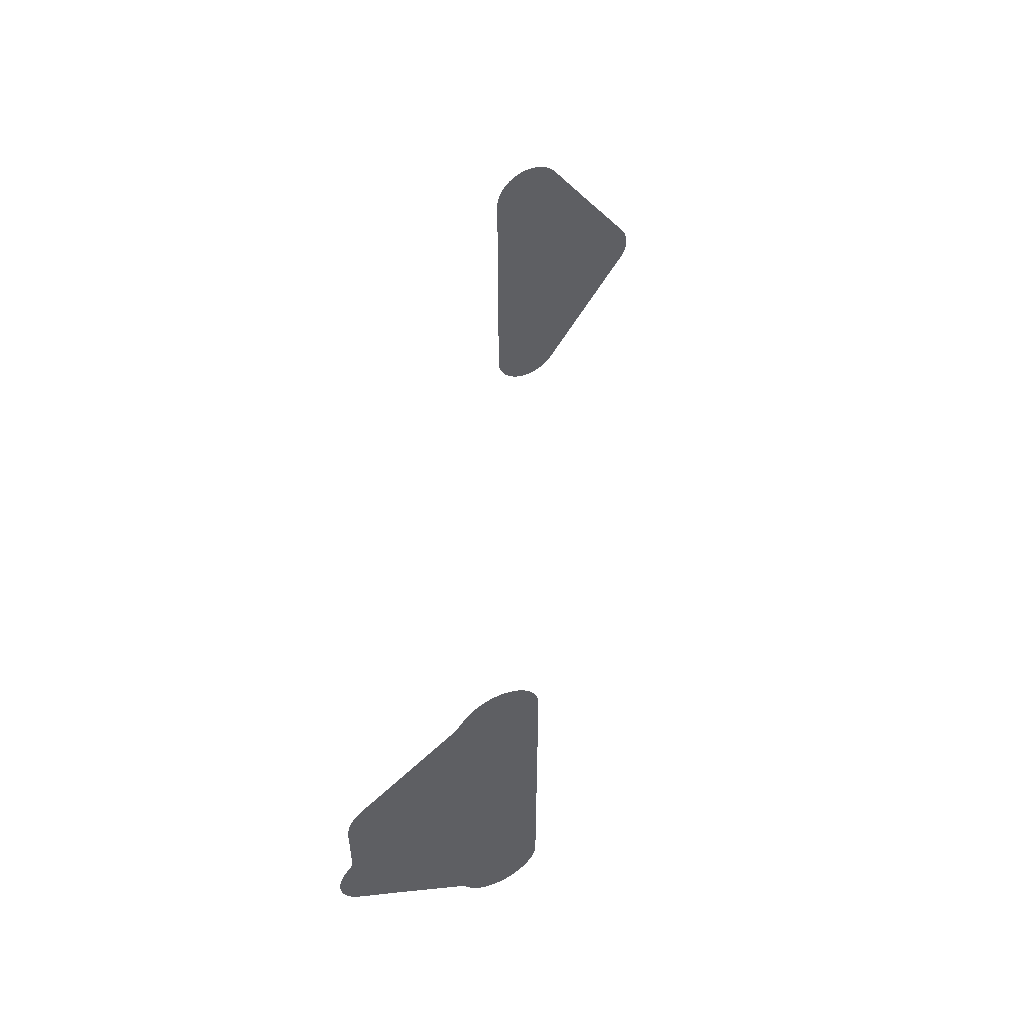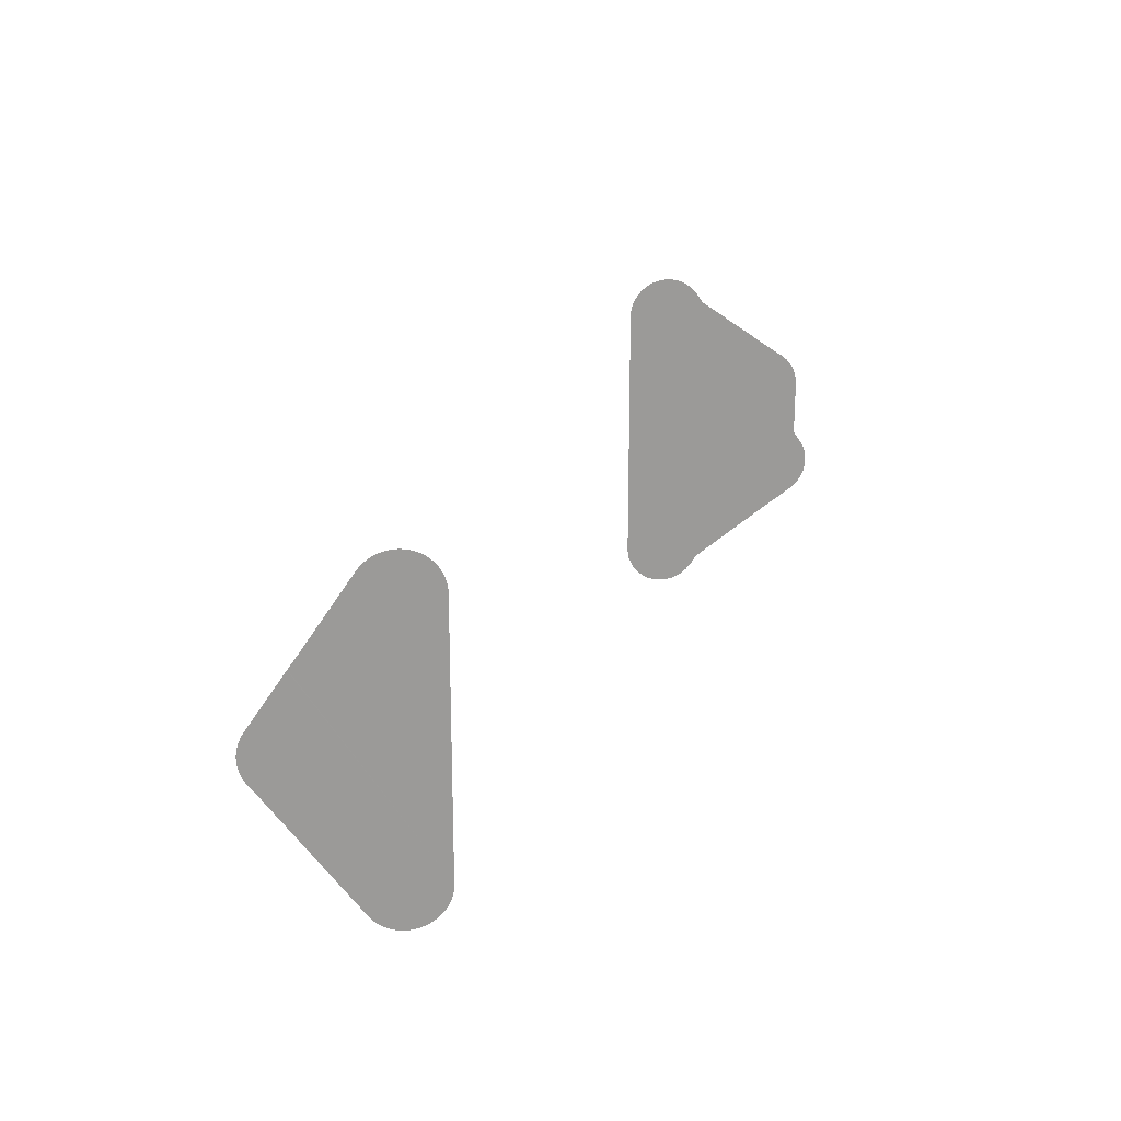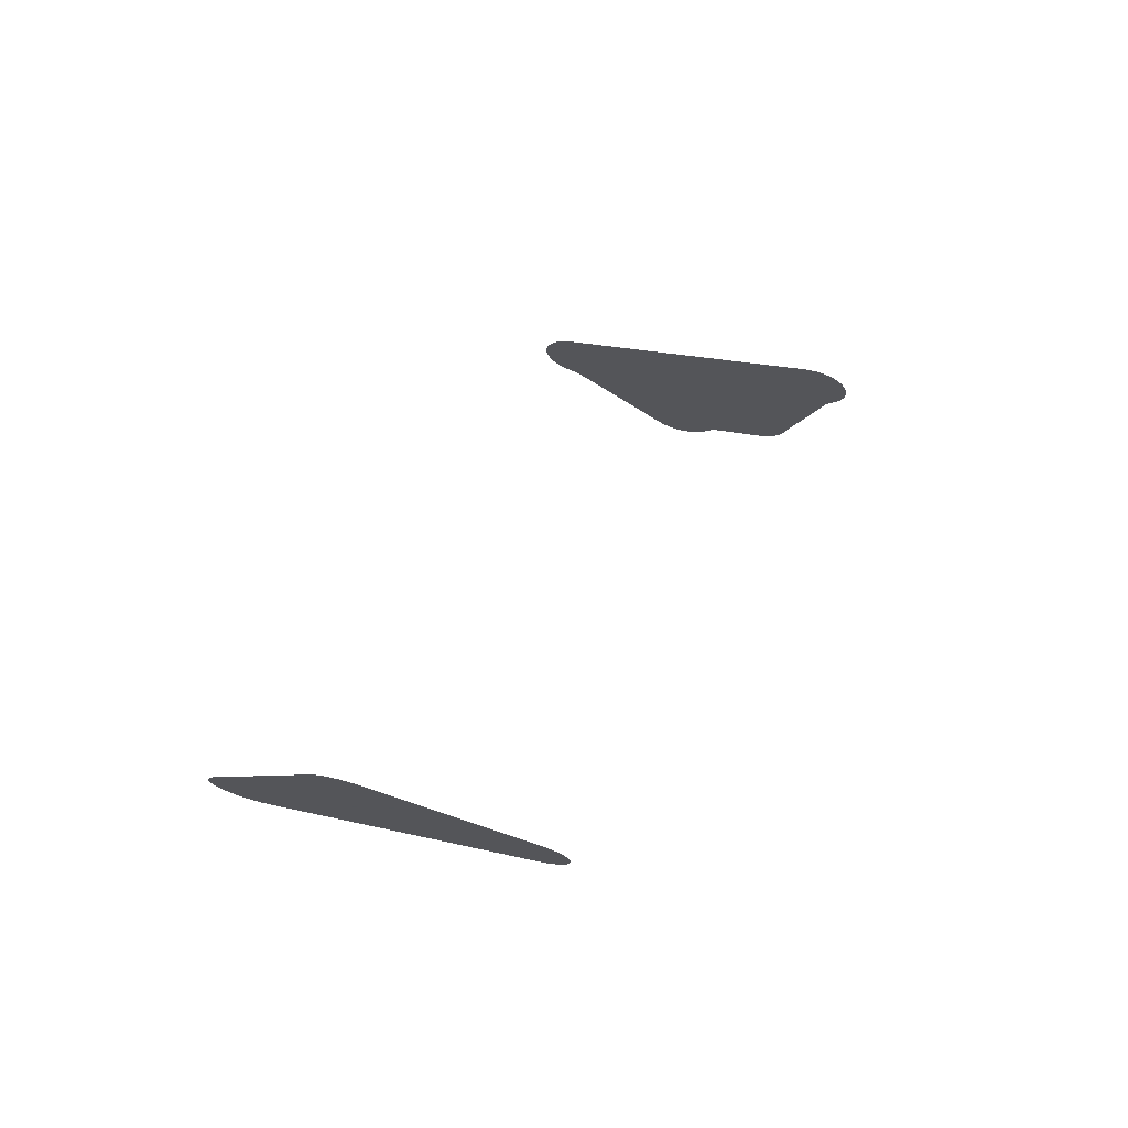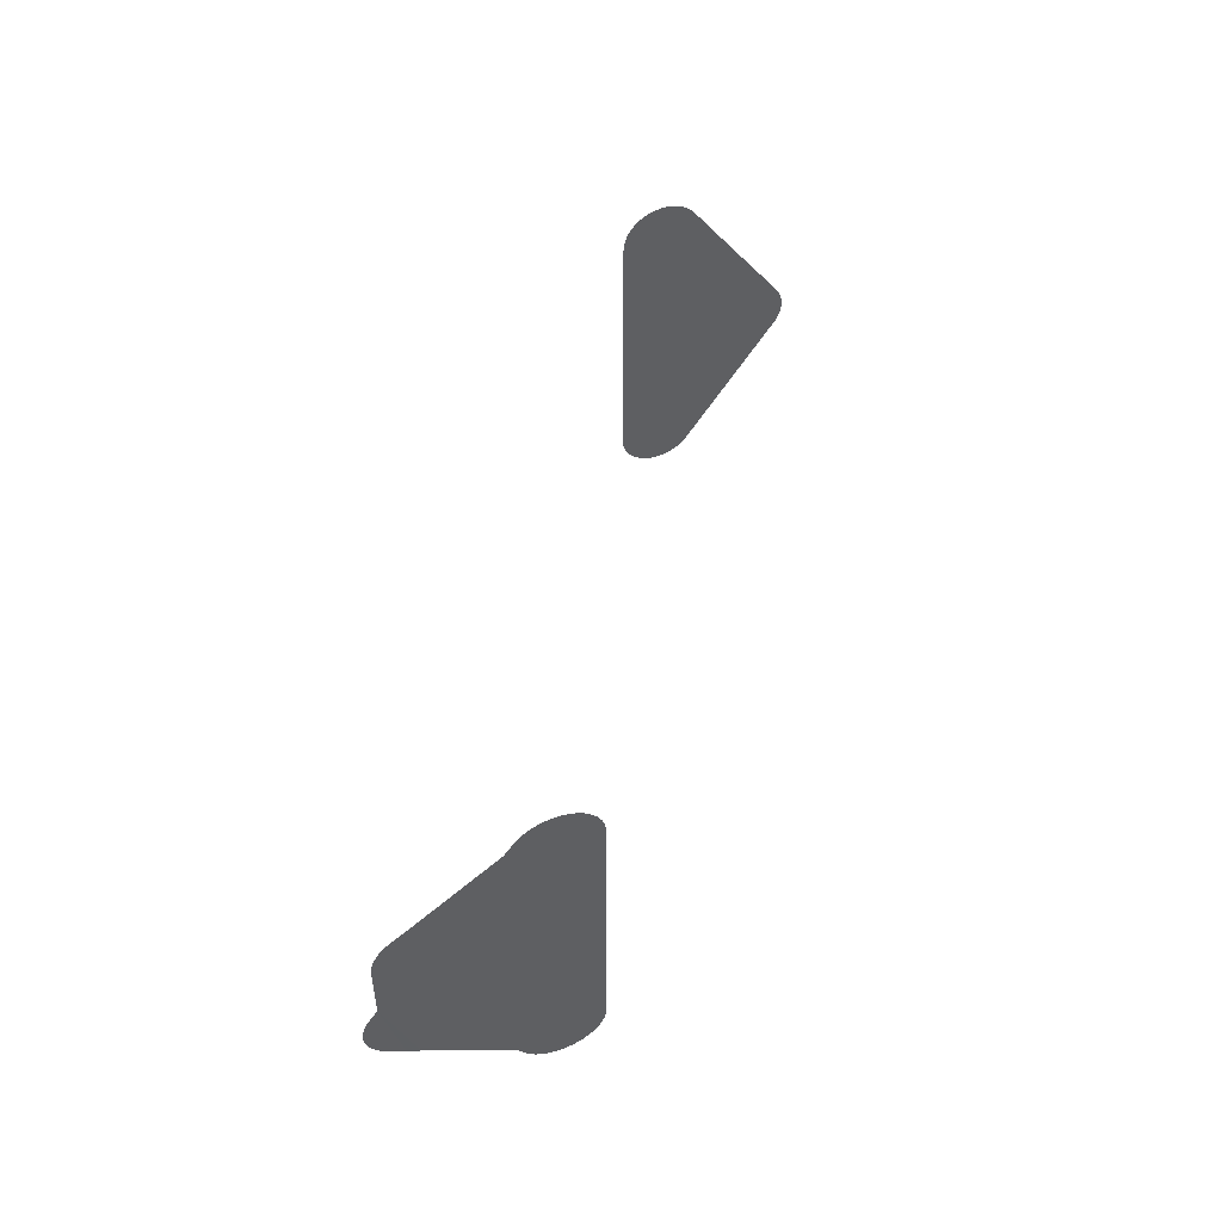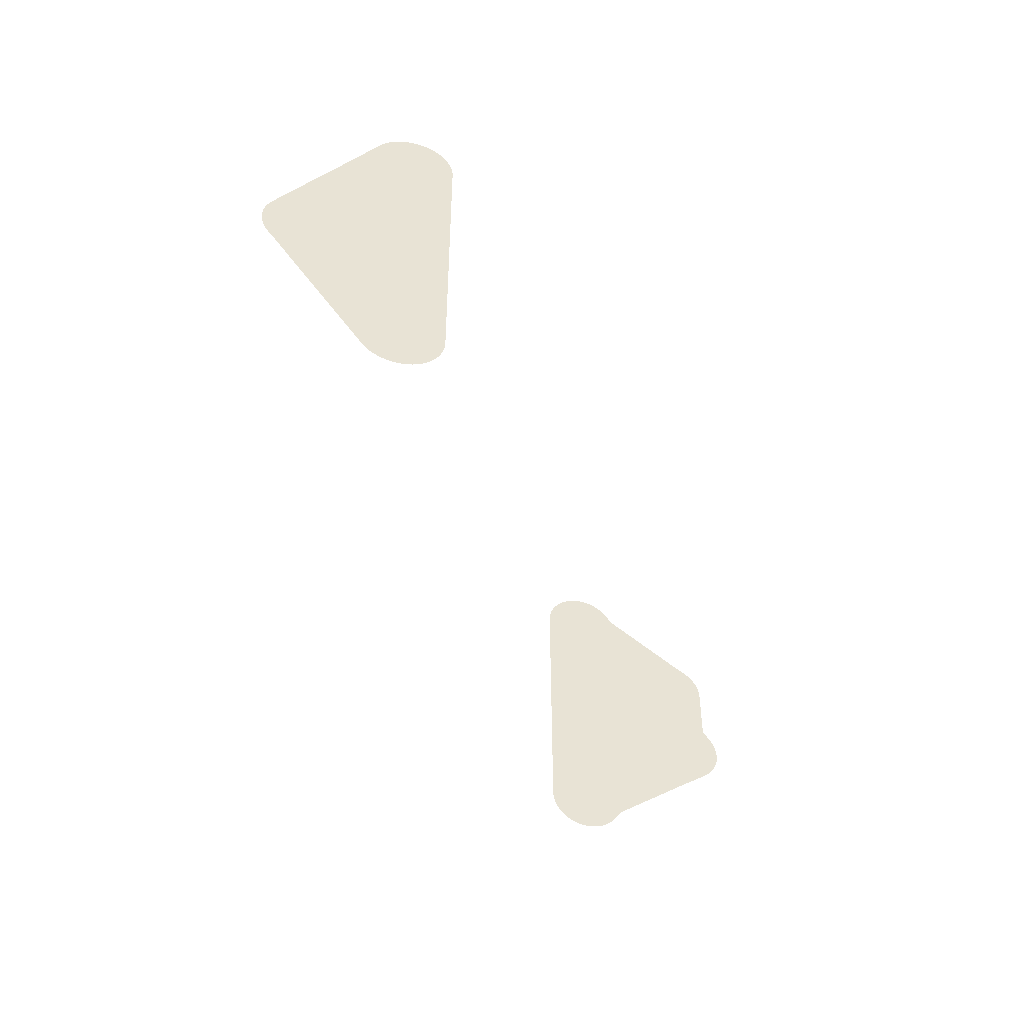
<metadata>
{"format":"obj","ext":"obj","renderer":"f3d","projection":"perspective","resolution":1024,"background":"white","views":[{"elev":52.3,"azim":108.1,"up":"+Z"},{"elev":21.0,"azim":-54.8,"up":"+Z"},{"elev":24.1,"azim":-68.8,"up":"+Y"},{"elev":51.1,"azim":112.7,"up":"+Z"},{"elev":-46.6,"azim":-59.9,"up":"+Z"}]}
</metadata>
<code>
v 29.4 12 24.83
v 29.41 11.99 24.85
v 29.42 11.97 24.88
v 29.43 11.96 24.9
v 29.44 11.95 24.93
v 29.45 11.95 24.95
v 29.46 11.94 24.98
v 29.46 11.93 25.01
v 29.47 11.93 25.03
v 29.47 11.93 25.06
v 29.47 11.92 25.09
v 29.47 11.92 25.12
v 29.47 11.93 25.15
v 29.47 11.93 25.17
v 29.46 11.93 25.2
v 29.46 11.94 25.23
v 29.45 11.95 25.26
v 29.44 11.95 25.28
v 29.43 11.96 25.31
v 29.42 11.98 25.33
v 29.37 12.03 25.44
v 29.37 12.03 26
v 29.37 12.03 26.03
v 29.37 12.03 26.06
v 29.36 12.03 26.08
v 29.36 12.04 26.11
v 29.35 12.05 26.14
v 29.34 12.05 26.16
v 29.34 12.06 26.19
v 29.33 12.07 26.21
v 29.31 12.08 26.24
v 29.3 12.1 26.26
v 29.29 12.11 26.28
v 29.27 12.12 26.3
v 29.26 12.14 26.32
v 29.24 12.15 26.33
v 29.16 12.24 26.41
v 28.6 12.8 26.97
v 28.55 12.85 27.07
v 28.54 12.86 27.09
v 28.53 12.87 27.11
v 28.51 12.89 27.13
v 28.5 12.9 27.15
v 28.48 12.92 27.17
v 28.46 12.93 27.18
v 28.45 12.95 27.2
v 28.43 12.97 27.21
v 28.41 12.99 27.22
v 28.39 13.01 27.23
v 28.37 13.03 27.23
v 28.35 13.05 27.24
v 28.33 13.07 27.24
v 28.31 13.09 27.24
v 28.29 13.11 27.24
v 28.27 13.13 27.23
v 28.25 13.15 27.23
v 28.23 13.17 27.22
v 28.21 13.18 27.21
v 28.19 13.2 27.2
v 28.18 13.22 27.18
v 28.16 13.24 27.17
v 28.14 13.25 27.15
v 28.13 13.27 27.13
v 28.11 13.28 27.11
v 28.1 13.3 27.09
v 28.09 13.31 27.07
v 28.08 13.32 27.05
v 28.07 13.33 27.02
v 28.06 13.34 27
v 28.05 13.34 26.97
v 28.05 13.35 26.94
v 28.04 13.36 26.92
v 28.04 13.36 26.89
v 28.04 13.36 26.86
v 28.04 13.36 26.84
v 28.04 13.36 24.16
v 28.04 13.36 24.13
v 28.04 13.36 24.11
v 28.04 13.35 24.08
v 28.05 13.35 24.05
v 28.05 13.34 24.02
v 28.06 13.33 24
v 28.07 13.33 23.97
v 28.08 13.32 23.95
v 28.09 13.3 23.92
v 28.11 13.29 23.9
v 28.12 13.28 23.88
v 28.13 13.26 23.86
v 28.15 13.25 23.84
v 28.17 13.23 23.83
v 28.18 13.22 23.81
v 28.2 13.2 23.8
v 28.22 13.18 23.79
v 28.24 13.16 23.78
v 28.26 13.14 23.77
v 28.28 13.12 23.77
v 28.3 13.1 23.76
v 28.32 13.08 23.76
v 28.34 13.06 23.76
v 28.36 13.04 23.77
v 28.38 13.02 23.77
v 28.4 13 23.78
v 28.41 12.98 23.78
v 28.43 12.96 23.8
v 28.45 12.95 23.81
v 28.47 12.93 23.82
v 28.48 12.91 23.84
v 28.5 12.9 23.85
v 28.52 12.88 23.87
v 28.53 12.87 23.89
v 28.54 12.85 23.91
v 28.55 12.85 23.93
v 28.6 12.8 24.03
v 29.16 12.24 24.59
v 29.24 12.15 24.67
v 29.25 12.15 24.67
v 29.35 12.04 24.78
v 29.37 12.03 24.79
v 29.38 12.01 24.81
f 2 1 119
f 6 5 4
f 118 117 3
f 3 6 4
f 3 7 6
f 14 9 7
f 7 9 8
f 13 12 14
f 9 11 10
f 9 12 11
f 14 12 9
f 19 14 7
f 19 15 14
f 17 16 15
f 19 17 15
f 19 18 17
f 117 19 7
f 3 117 7
f 19 117 20
f 117 116 21
f 29 31 30
f 26 24 27
f 26 25 24
f 27 24 31
f 28 27 29
f 29 27 31
f 24 32 31
f 24 23 32
f 32 35 34
f 33 32 34
f 32 36 35
f 32 23 36
f 36 23 22
f 37 36 22
f 21 37 22
f 73 60 40
f 64 62 60
f 41 43 42
f 41 44 43
f 41 40 44
f 44 40 45
f 45 47 46
f 49 48 50
f 50 48 47
f 45 50 47
f 45 55 50
f 53 55 54
f 53 52 55
f 55 52 51
f 50 55 51
f 45 40 55
f 55 57 56
f 55 58 57
f 55 60 58
f 58 60 59
f 55 40 60
f 64 63 62
f 61 60 62
f 66 64 67
f 66 65 64
f 67 70 69
f 67 64 70
f 69 68 67
f 70 64 60
f 73 70 60
f 73 71 70
f 73 72 71
f 39 73 40
f 75 74 73
f 39 75 73
f 39 38 75
f 75 38 37
f 21 75 37
f 21 76 75
f 76 78 77
f 80 79 78
f 82 80 83
f 82 81 80
f 83 80 86
f 84 83 86
f 85 84 86
f 86 80 78
f 91 93 92
f 88 87 86
f 89 88 91
f 90 89 91
f 91 88 86
f 91 86 93
f 101 100 98
f 96 93 97
f 95 94 96
f 96 94 93
f 97 93 98
f 106 101 98
f 99 98 100
f 104 102 101
f 106 104 101
f 102 104 103
f 93 106 98
f 93 86 106
f 106 112 108
f 106 105 104
f 108 110 109
f 108 107 106
f 21 115 114
f 2 118 3
f 108 112 110
f 106 86 112
f 21 116 115
f 112 86 78
f 112 111 110
f 112 78 76
f 114 113 76
f 113 112 76
f 21 114 76
f 20 117 21
f 2 119 118
v 21.57 10.92 23.44
v 21.58 10.9 23.47
v 21.59 10.89 23.49
v 21.6 10.88 23.51
v 21.61 10.88 23.54
v 21.62 10.87 23.57
v 21.63 10.86 23.59
v 21.63 10.86 23.62
v 21.63 10.85 23.65
v 21.64 10.85 23.68
v 21.64 10.85 23.7
v 21.64 10.85 26.3
v 21.64 10.85 26.33
v 21.63 10.85 26.36
v 21.63 10.86 26.39
v 21.63 10.86 26.42
v 21.62 10.87 26.44
v 21.61 10.88 26.47
v 21.6 10.88 26.49
v 21.59 10.89 26.52
v 21.58 10.91 26.54
v 21.57 10.92 26.56
v 21.56 10.93 26.59
v 21.54 10.95 26.6
v 21.53 10.96 26.62
v 21.51 10.98 26.64
v 21.49 10.99 26.65
v 21.48 11.01 26.67
v 21.46 11.03 26.68
v 21.44 11.05 26.69
v 21.42 11.07 26.69
v 21.4 11.09 26.7
v 21.38 11.11 26.7
v 21.36 11.13 26.7
v 21.34 11.15 26.7
v 21.32 11.17 26.7
v 21.3 11.19 26.7
v 21.28 11.21 26.69
v 21.26 11.23 26.68
v 21.24 11.25 26.67
v 21.22 11.26 26.66
v 21.21 11.28 26.65
v 21.19 11.3 26.63
v 21.17 11.31 26.61
v 21.16 11.33 26.59
v 21.15 11.34 26.57
v 21.13 11.36 26.55
v 21.12 11.36 26.54
v 20.77 11.72 25.83
v 20.73 11.76 25.75
v 20.72 11.76 25.74
v 20.47 12.02 25.23
v 20.46 12.03 25.21
v 20.45 12.04 25.18
v 20.44 12.05 25.16
v 20.43 12.06 25.13
v 20.42 12.06 25.11
v 20.42 12.07 25.08
v 20.42 12.07 25.05
v 20.41 12.07 25.02
v 20.41 12.07 24.99
v 20.42 12.07 24.96
v 20.42 12.07 24.94
v 20.42 12.07 24.91
v 20.43 12.06 24.88
v 20.43 12.05 24.86
v 20.44 12.05 24.83
v 20.45 12.04 24.8
v 20.46 12.03 24.78
v 20.47 12.02 24.76
v 20.5 11.98 24.7
v 20.98 11.51 23.75
v 21.12 11.37 23.47
v 21.13 11.35 23.44
v 21.15 11.34 23.42
v 21.16 11.33 23.4
v 21.18 11.31 23.38
v 21.19 11.3 23.37
v 21.21 11.28 23.35
v 21.23 11.26 23.34
v 21.25 11.24 23.33
v 21.26 11.22 23.32
v 21.28 11.2 23.31
v 21.3 11.18 23.3
v 21.32 11.17 23.3
v 21.34 11.15 23.3
v 21.36 11.13 23.3
v 21.38 11.11 23.3
v 21.4 11.09 23.3
v 21.42 11.07 23.31
v 21.44 11.05 23.32
v 21.46 11.03 23.33
v 21.48 11.01 23.34
v 21.5 10.99 23.35
v 21.51 10.98 23.37
v 21.53 10.96 23.38
v 21.54 10.94 23.4
v 21.56 10.93 23.42
f 121 120 216
f 122 124 123
f 125 124 126
f 126 124 122
f 214 126 122
f 129 127 130
f 130 127 126
f 127 129 128
f 192 130 193
f 193 130 126
f 143 142 144
f 131 133 132
f 135 134 133
f 136 135 138
f 138 135 133
f 138 137 136
f 131 138 133
f 131 139 138
f 141 140 142
f 142 140 139
f 144 142 145
f 142 139 145
f 145 154 150
f 150 149 147
f 146 150 147
f 148 147 149
f 146 145 150
f 145 164 154
f 151 150 154
f 152 151 154
f 153 152 154
f 163 162 159
f 155 159 157
f 156 155 157
f 157 159 158
f 155 154 159
f 164 163 159
f 160 162 161
f 160 159 162
f 154 164 159
f 145 139 164
f 164 139 131
f 165 164 166
f 166 164 167
f 167 164 131
f 168 167 131
f 169 168 131
f 130 169 131
f 130 170 169
f 172 171 183
f 173 172 174
f 174 172 176
f 175 174 176
f 183 180 177
f 183 181 180
f 178 177 179
f 179 177 180
f 176 183 177
f 176 172 183
f 182 181 183
f 183 185 184
f 187 186 185
f 183 187 185
f 183 188 187
f 183 189 188
f 183 171 189
f 189 171 190
f 190 171 170
f 130 190 170
f 130 191 190
f 130 192 191
f 199 193 206
f 196 195 193
f 193 195 194
f 199 196 193
f 199 197 196
f 199 198 197
f 206 193 126
f 203 200 199
f 203 201 200
f 206 203 199
f 201 203 202
f 206 204 203
f 206 205 204
f 208 206 211
f 208 207 206
f 211 206 214
f 211 209 208
f 214 206 126
f 209 211 210
f 213 212 214
f 214 212 211
f 121 214 122
f 216 215 214
f 121 216 214
f 120 217 216

</code>
